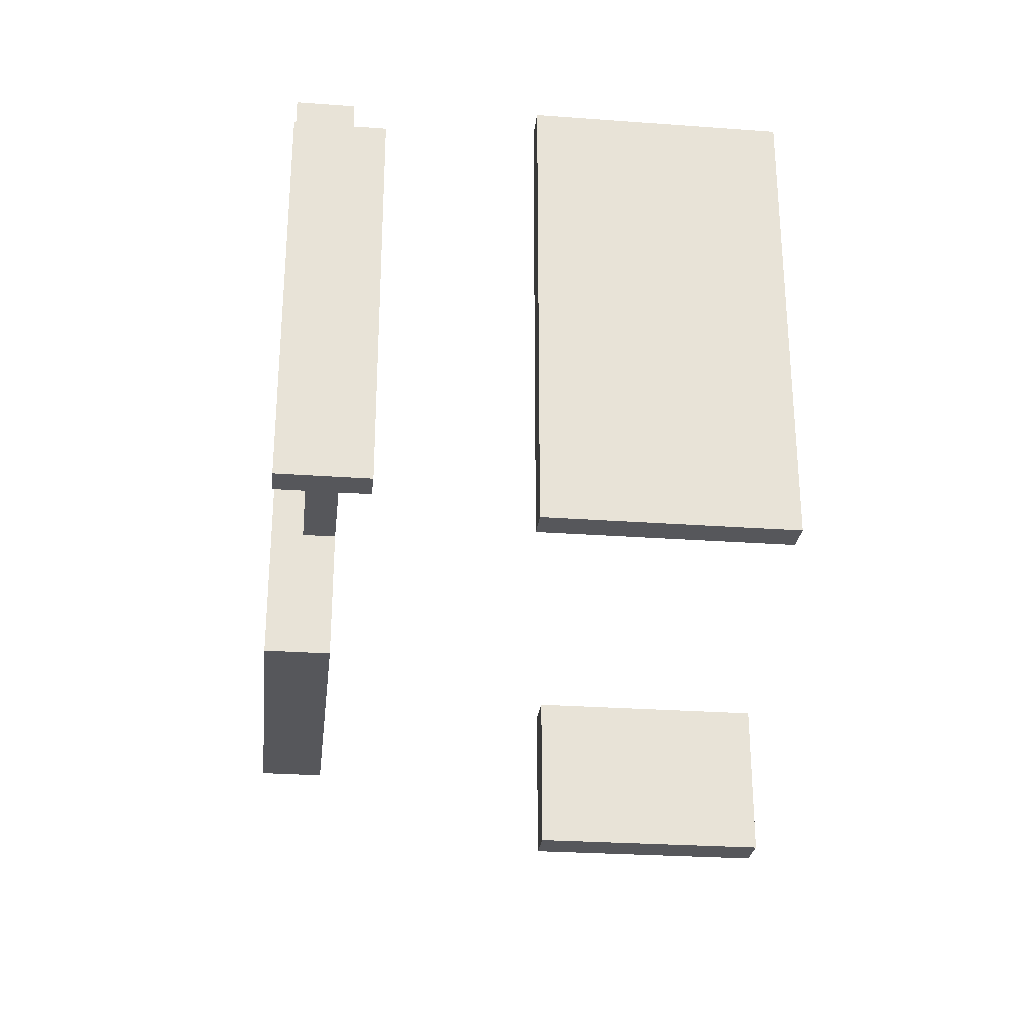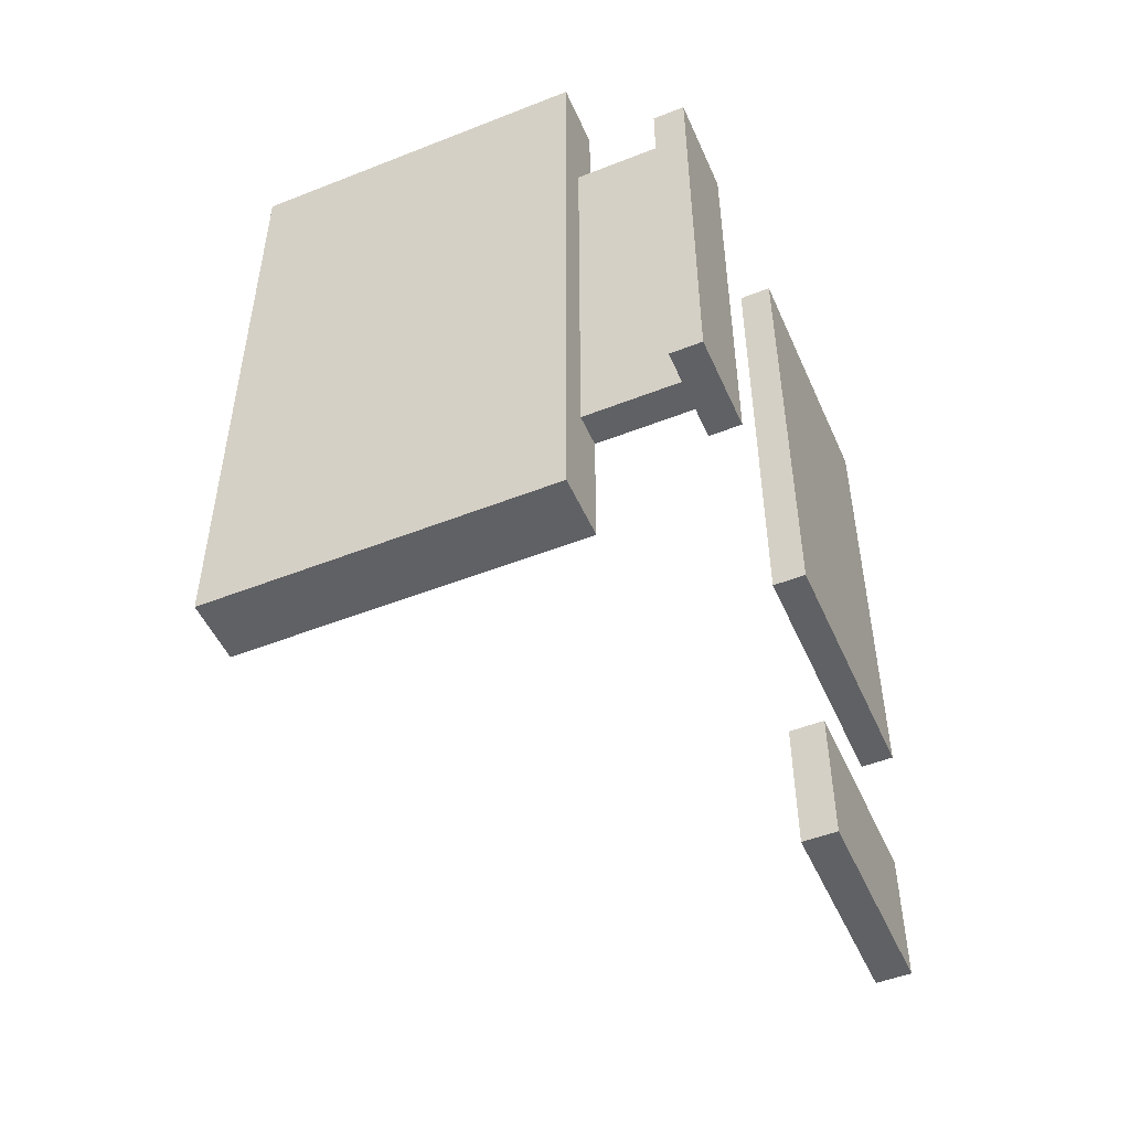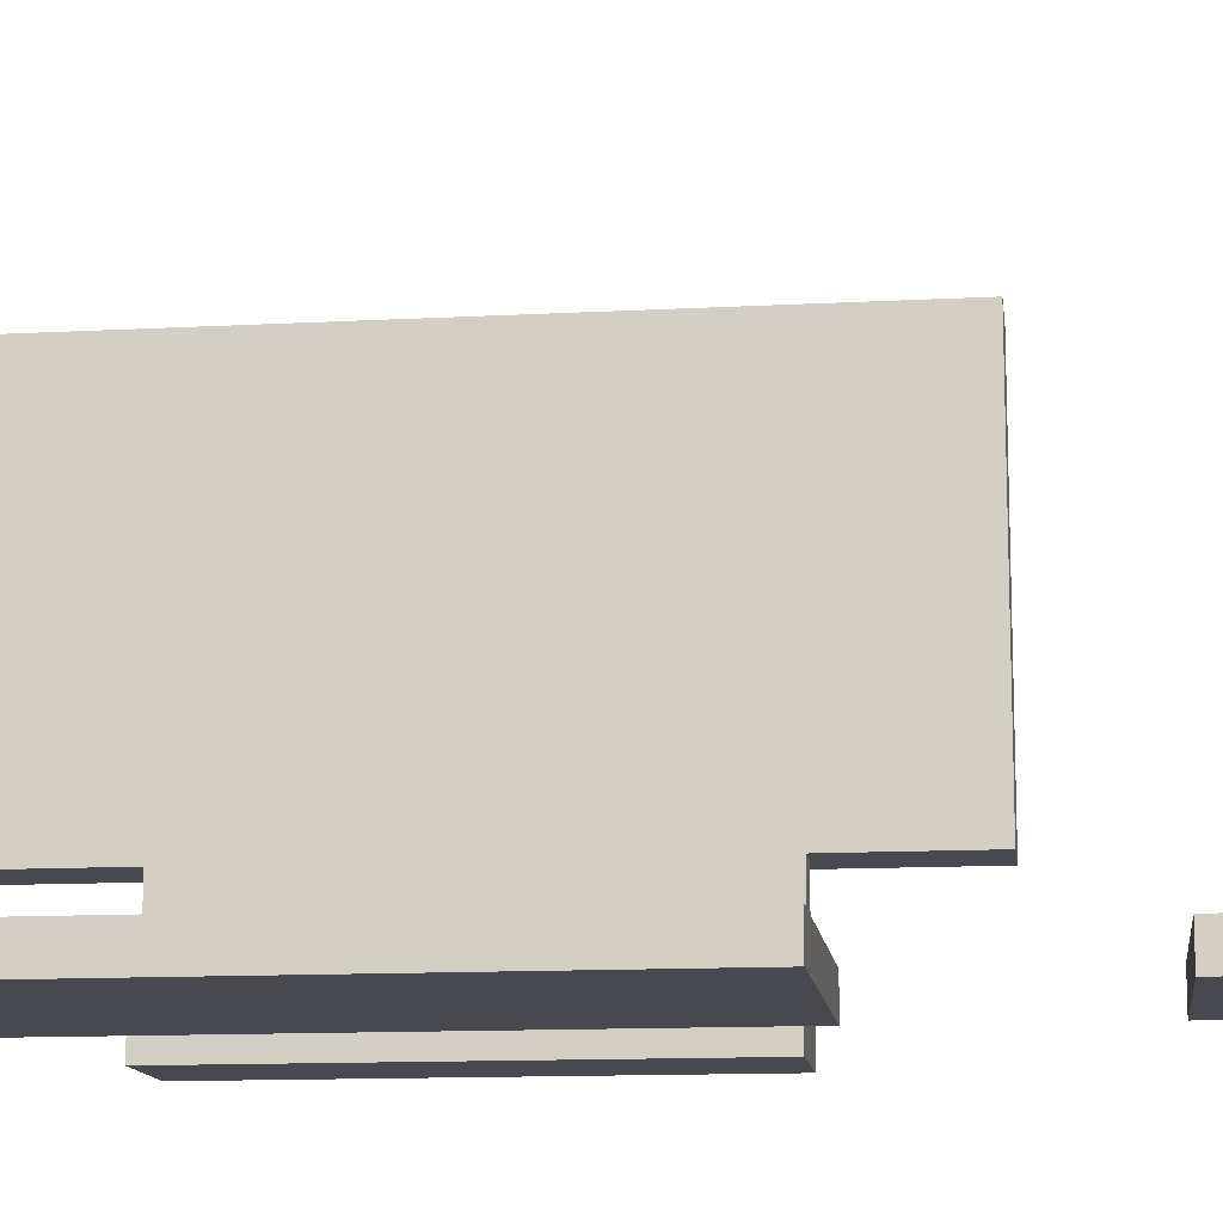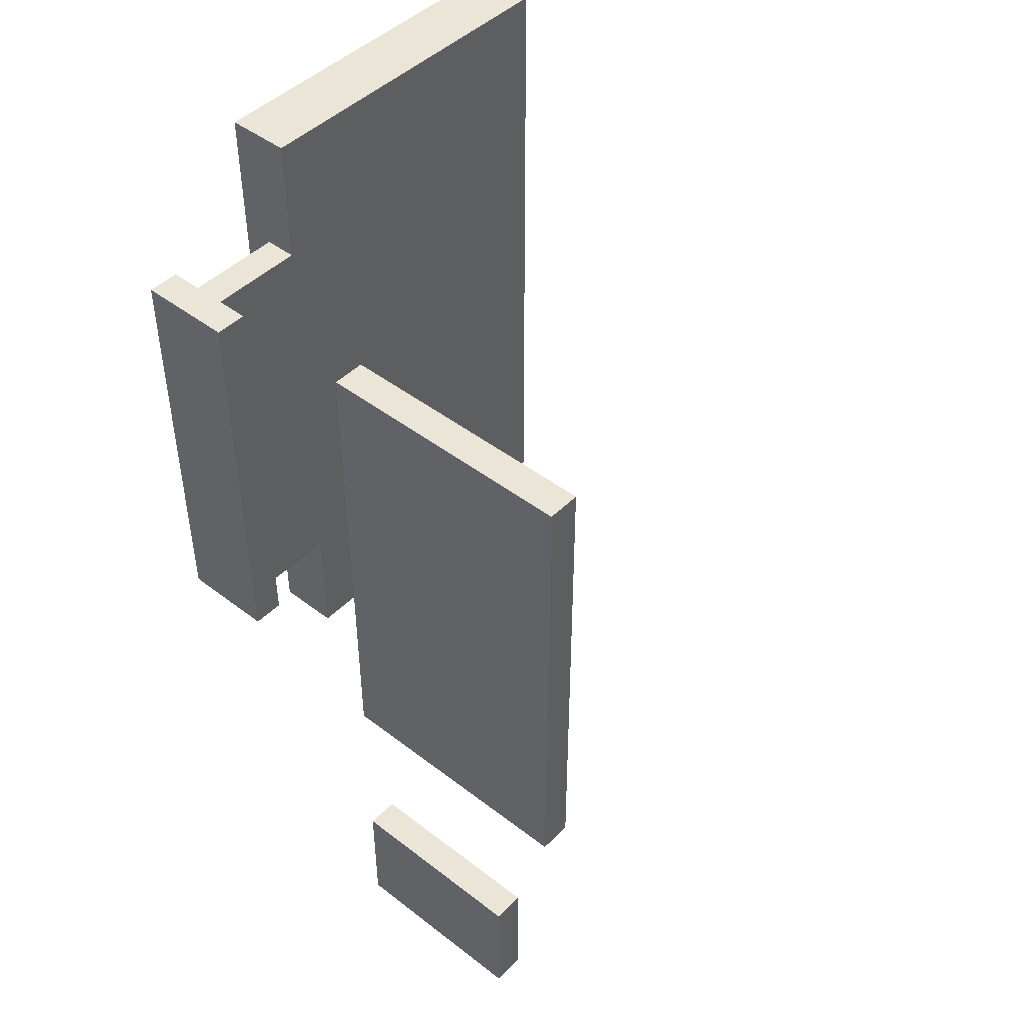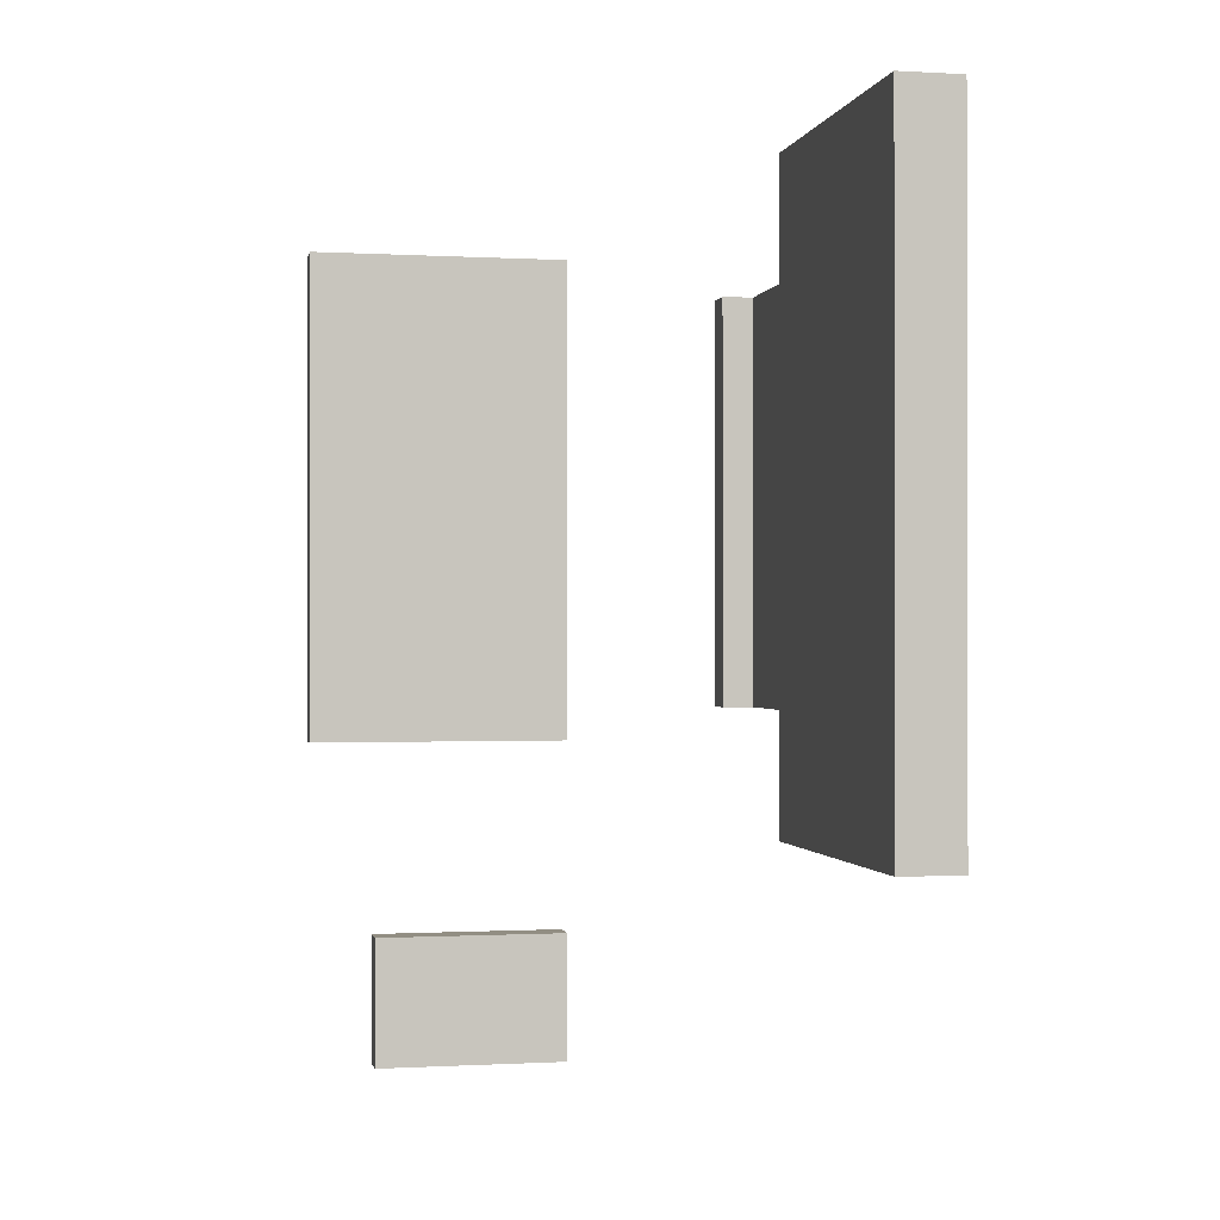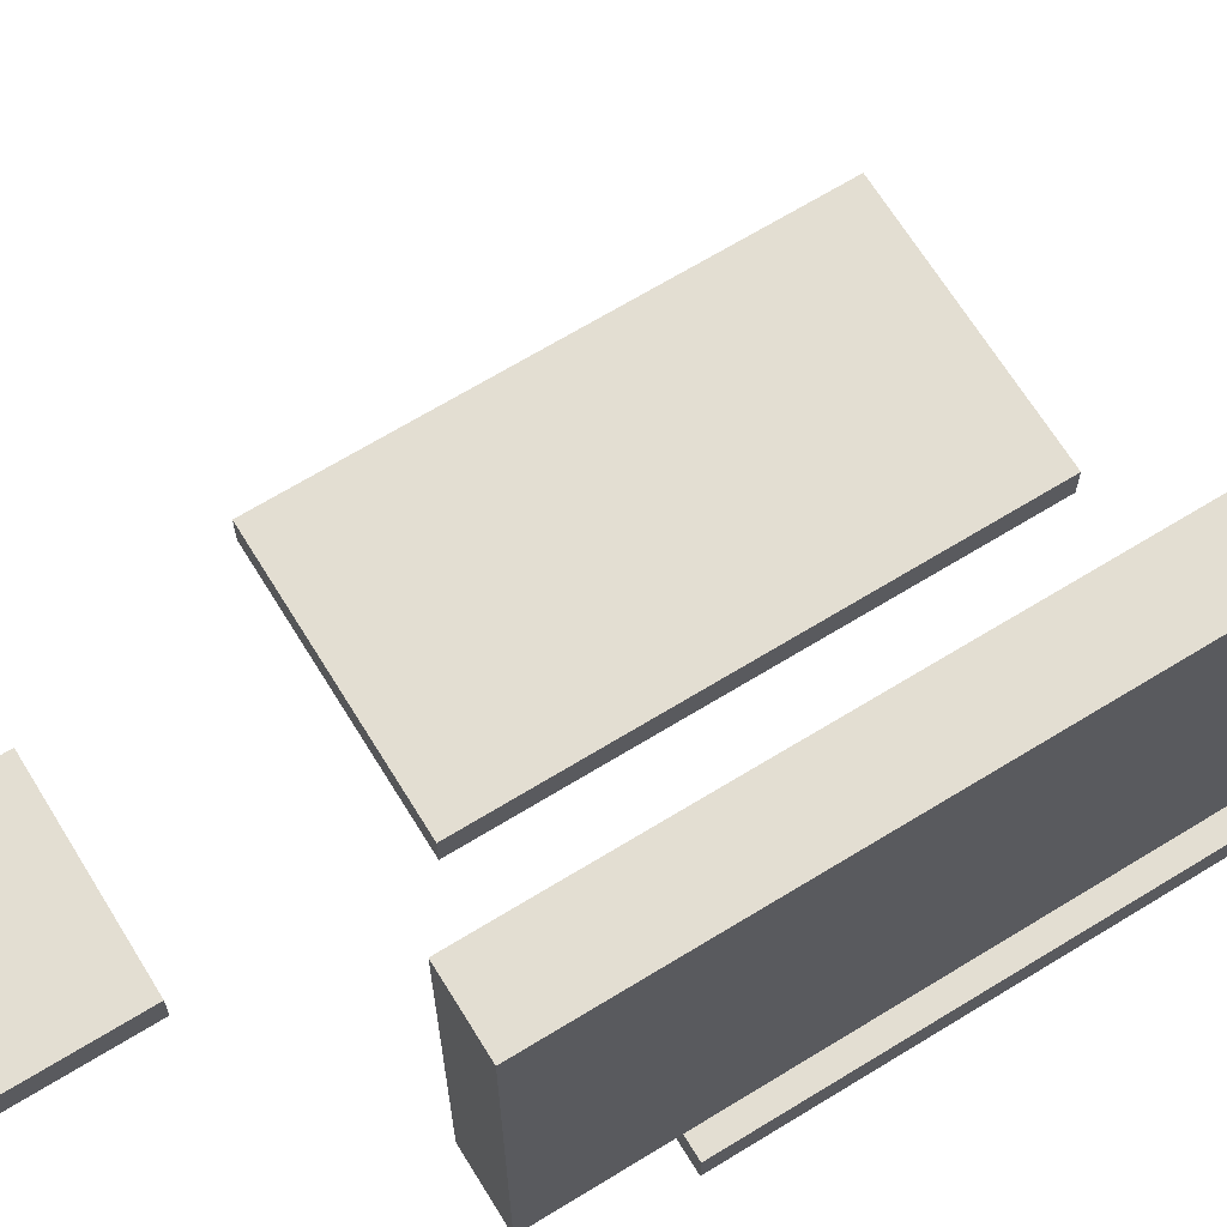
<metadata>
{"format":"obj","ext":"obj","renderer":"f3d","projection":"perspective","resolution":1024,"background":"white","views":[{"elev":-27.2,"azim":-6.4,"up":"+Z"},{"elev":-50.1,"azim":-66.6,"up":"+Z"},{"elev":-12.7,"azim":97.2,"up":"+Y"},{"elev":45.7,"azim":41.4,"up":"+Z"},{"elev":-0.6,"azim":168.2,"up":"+Z"},{"elev":67.5,"azim":-121.6,"up":"+Y"}]}
</metadata>
<code>
o
v 0.7 2 -1.1
v 0.7 2 -2.4
v 0.7 2.1 -1.1
v 0.7 2.1 -2.4
v 0.7 2.4 -0.7
v 0.7 2.4 -2.8
v 0.7 3.5 -0.7
v 0.7 3.5 -2.8
v 0.8 2.1 -1.1
v 0.8 2.1 -2.4
v 0.8 2.3 -2.2
v 0.8 2.3 -2.3
v 0.8 2.3 -2.4
v 0.8 2.4 -1.1
v 0.8 2.4 -2.2
v 0.8 2.4 -2.3
v 0.8 2.4 -2.4
v 1.5 2 -1
v 1.5 2 -2.5
v 1.5 2 -3.1
v 1.5 2 -3.2
v 1.5 2 -3.4
v 1.5 2 -3.5
v 1.5 2.1 -1
v 1.5 2.1 -2.5
v 1.5 2.1 -3.1
v 1.5 2.1 -3.2
v 1.5 2.1 -3.4
v 1.5 2.1 -3.5
v 0.9 2.1 -1.1
v 0.9 2.1 -2.4
v 0.9 2.3 -2.2
v 0.9 2.3 -2.3
v 0.9 2.3 -2.4
v 0.9 2.4 -0.7
v 0.9 2.4 -1.1
v 0.9 2.4 -2.2
v 0.9 2.4 -2.3
v 0.9 2.4 -2.4
v 0.9 2.4 -2.8
v 0.9 2.5 -0.8
v 0.9 2.5 -2.7
v 0.9 3.4 -0.8
v 0.9 3.4 -2.7
v 0.9 3.5 -0.7
v 0.9 3.5 -2.8
v 1 2 -1.1
v 1 2 -2.4
v 1 2.1 -1.1
v 1 2.1 -2.4
v 2.1 2 -3.1
v 2.1 2 -3.5
v 2.1 2.1 -3.1
v 2.1 2.1 -3.5
v 2.3 2 -1
v 2.3 2 -2.5
v 2.3 2.1 -1
v 2.3 2.1 -2.5
v 0.7 2.4 -0.7
v 0.7 3.5 -0.7
v 0.9 2.4 -0.7
v 0.9 3.5 -0.7
v 1.5 2 -1
v 1.5 2.1 -1
v 1.6 2 -1
v 1.6 2.1 -1
v 2.3 2 -1
v 2.3 2.1 -1
v 0.7 2 -1.1
v 0.7 2.1 -1.1
v 0.8 2.1 -1.1
v 0.8 2.4 -1.1
v 0.9 2.1 -1.1
v 0.9 2.4 -1.1
v 1 2 -1.1
v 1 2.1 -1.1
v 1.5 2 -3.1
v 1.5 2.1 -3.1
v 2.1 2 -3.1
v 2.1 2.1 -3.1
v 0.7 2 -2.4
v 0.7 2.1 -2.4
v 0.8 2.1 -2.4
v 0.8 2.3 -2.4
v 0.8 2.4 -2.4
v 0.9 2.1 -2.4
v 0.9 2.3 -2.4
v 0.9 2.4 -2.4
v 1 2 -2.4
v 1 2.1 -2.4
v 1.5 2 -2.5
v 1.5 2.1 -2.5
v 1.6 2 -2.5
v 1.6 2.1 -2.5
v 2.3 2 -2.5
v 2.3 2.1 -2.5
v 0.7 2.4 -2.8
v 0.7 3.5 -2.8
v 0.9 2.4 -2.8
v 0.9 3.5 -2.8
v 1.5 2 -3.5
v 1.5 2.1 -3.5
v 2.1 2 -3.5
v 2.1 2.1 -3.5
v 1.5 2 -1
v 1.6 2 -1
v 2.3 2 -1
v 0.7 2 -1.1
v 1 2 -1.1
v 0.7 2 -2.4
v 1 2 -2.4
v 1.5 2 -2.5
v 1.6 2 -2.5
v 2.3 2 -2.5
v 1.5 2 -3.1
v 2.1 2 -3.1
v 1.5 2 -3.2
v 1.7 2 -3.2
v 1.5 2 -3.4
v 1.7 2 -3.4
v 1.5 2 -3.5
v 2.1 2 -3.5
v 0.7 2.4 -0.7
v 0.9 2.4 -0.7
v 0.8 2.4 -1.1
v 0.9 2.4 -1.1
v 0.8 2.4 -2.2
v 0.8 2.4 -2.3
v 0.8 2.4 -2.4
v 0.9 2.4 -2.4
v 0.7 2.4 -2.8
v 0.9 2.4 -2.8
v 1.5 2.1 -1
v 1.6 2.1 -1
v 2.3 2.1 -1
v 0.7 2.1 -1.1
v 0.8 2.1 -1.1
v 0.9 2.1 -1.1
v 1 2.1 -1.1
v 0.7 2.1 -2.4
v 0.8 2.1 -2.4
v 0.9 2.1 -2.4
v 1 2.1 -2.4
v 1.5 2.1 -2.5
v 1.6 2.1 -2.5
v 2.3 2.1 -2.5
v 1.5 2.1 -3.1
v 2.1 2.1 -3.1
v 1.5 2.1 -3.2
v 1.7 2.1 -3.2
v 1.5 2.1 -3.4
v 1.7 2.1 -3.4
v 1.5 2.1 -3.5
v 2.1 2.1 -3.5
v 0.7 3.5 -0.7
v 0.9 3.5 -0.7
v 0.7 3.5 -2.8
v 0.9 3.5 -2.8
f 3 2 1
f 4 2 3
f 7 6 5
f 8 6 7
f 11 10 9
f 12 10 11
f 13 10 12
f 14 11 9
f 15 12 11
f 15 11 14
f 16 13 12
f 16 12 15
f 17 13 16
f 24 19 18
f 25 19 24
f 26 21 20
f 27 22 21
f 27 21 26
f 28 23 22
f 28 22 27
f 29 23 28
f 30 31 32
f 32 31 33
f 33 31 34
f 30 32 36
f 32 33 37
f 36 32 37
f 33 34 38
f 37 33 38
f 38 34 39
f 38 39 41
f 39 40 41
f 37 38 41
f 35 36 41
f 36 37 41
f 41 40 42
f 35 41 43
f 41 42 43
f 42 40 44
f 43 42 44
f 35 43 45
f 43 44 45
f 44 40 46
f 45 44 46
f 47 48 49
f 49 48 50
f 51 52 53
f 53 52 54
f 55 56 57
f 57 56 58
f 61 60 59
f 62 60 61
f 65 64 63
f 66 64 65
f 67 66 65
f 68 66 67
f 71 70 69
f 73 71 69
f 73 72 71
f 74 72 73
f 75 73 69
f 76 73 75
f 79 78 77
f 80 78 79
f 81 82 83
f 81 83 86
f 83 84 86
f 84 85 87
f 86 84 87
f 87 85 88
f 81 86 89
f 89 86 90
f 91 92 93
f 93 92 94
f 93 94 95
f 95 94 96
f 97 98 99
f 99 98 100
f 101 102 103
f 103 102 104
f 110 109 108
f 111 109 110
f 112 106 105
f 113 107 106
f 113 106 112
f 114 107 113
f 117 116 115
f 118 116 117
f 119 118 117
f 120 116 118
f 120 118 119
f 121 120 119
f 122 116 120
f 122 120 121
f 125 124 123
f 126 124 125
f 127 125 123
f 128 127 123
f 129 128 123
f 131 129 123
f 131 130 129
f 132 130 131
f 136 137 140
f 140 137 141
f 138 139 142
f 142 139 143
f 133 134 144
f 134 135 145
f 144 134 145
f 145 135 146
f 147 148 149
f 149 148 150
f 149 150 151
f 150 148 152
f 151 150 152
f 151 152 153
f 152 148 154
f 153 152 154
f 155 156 157
f 157 156 158

</code>
